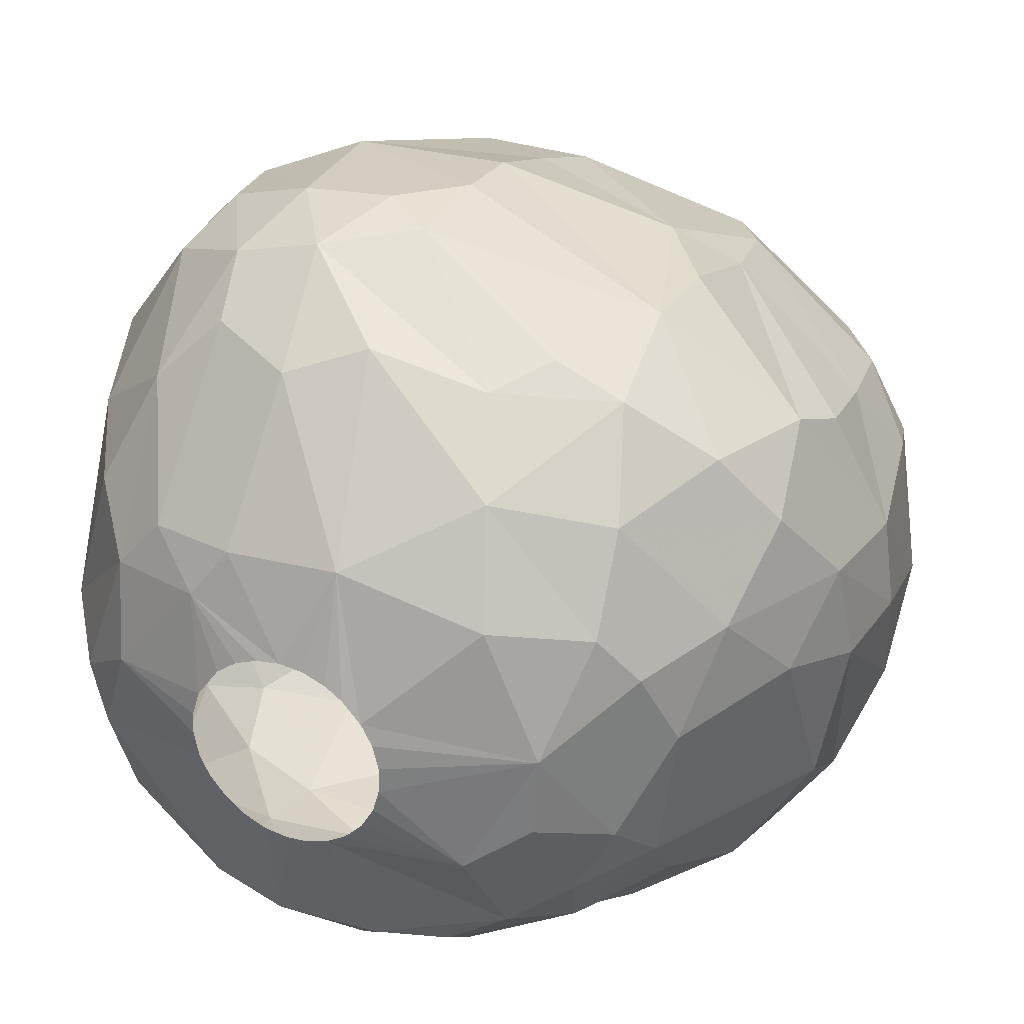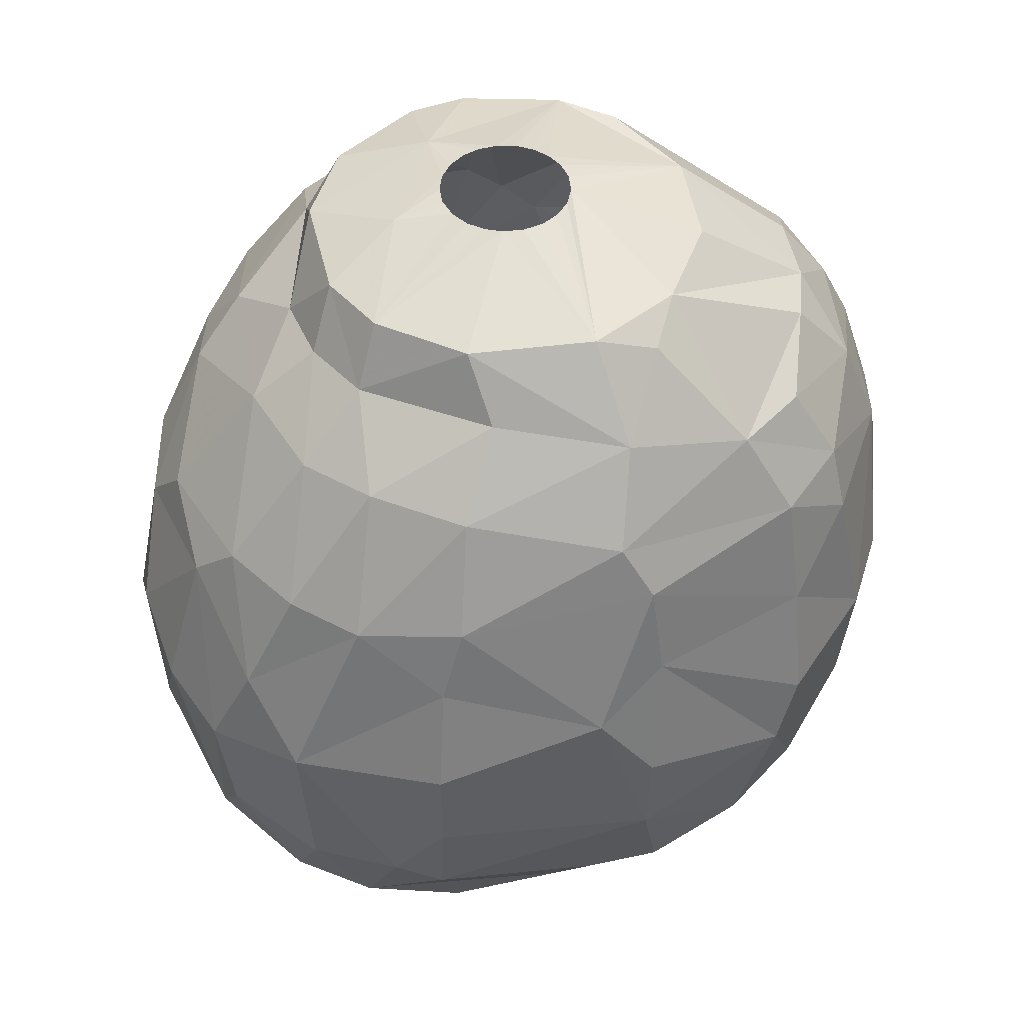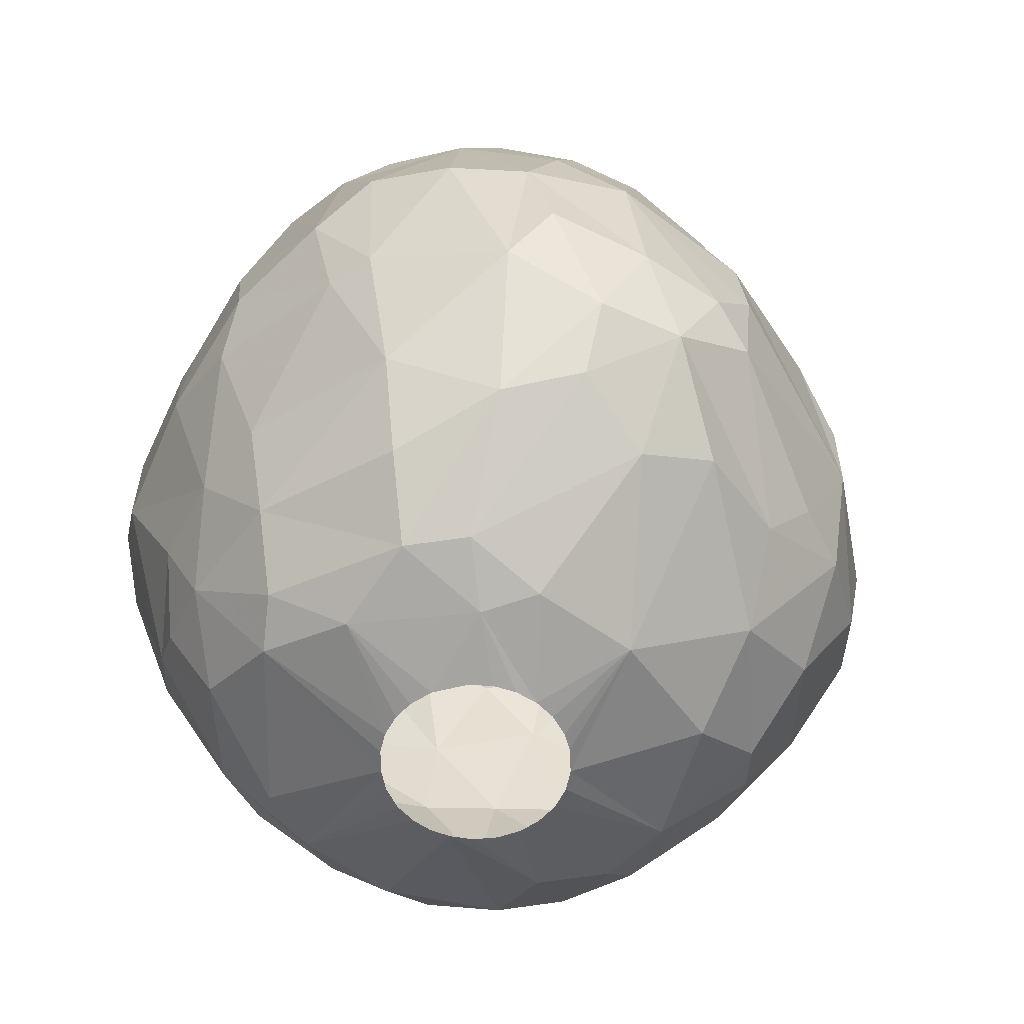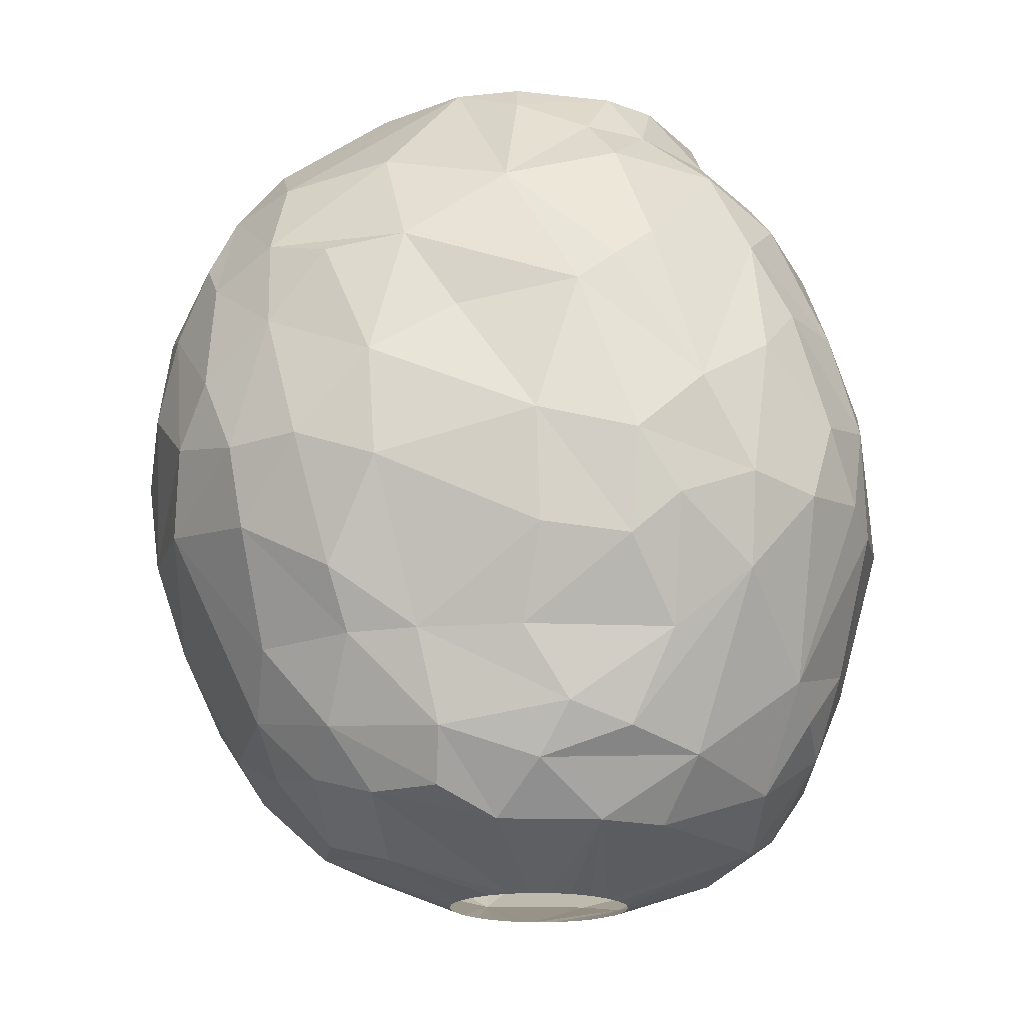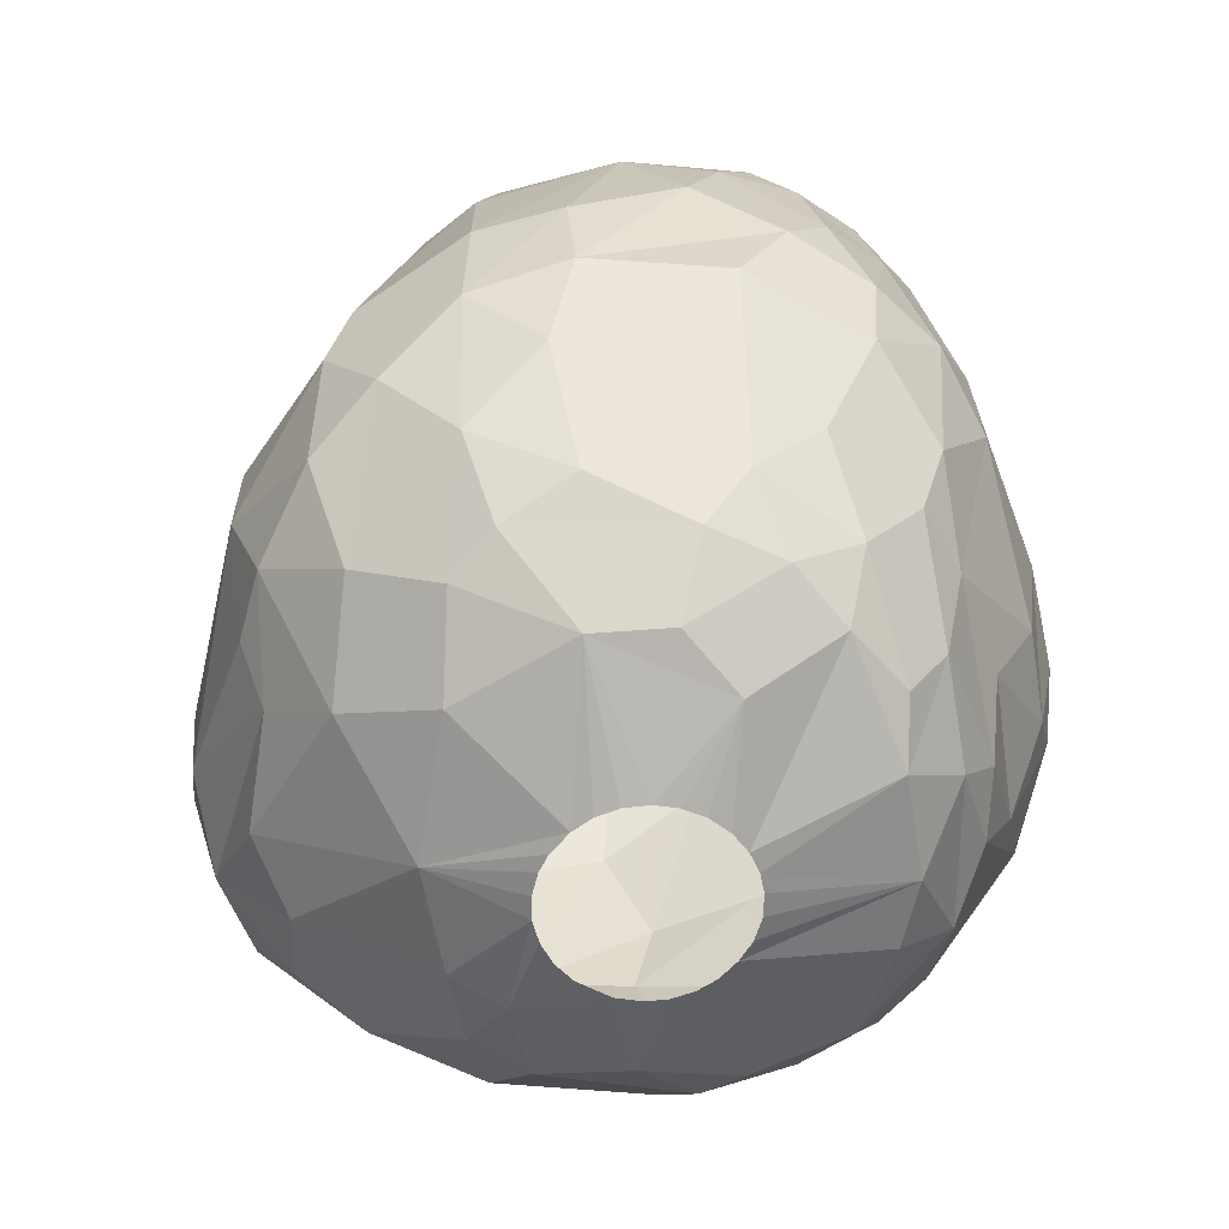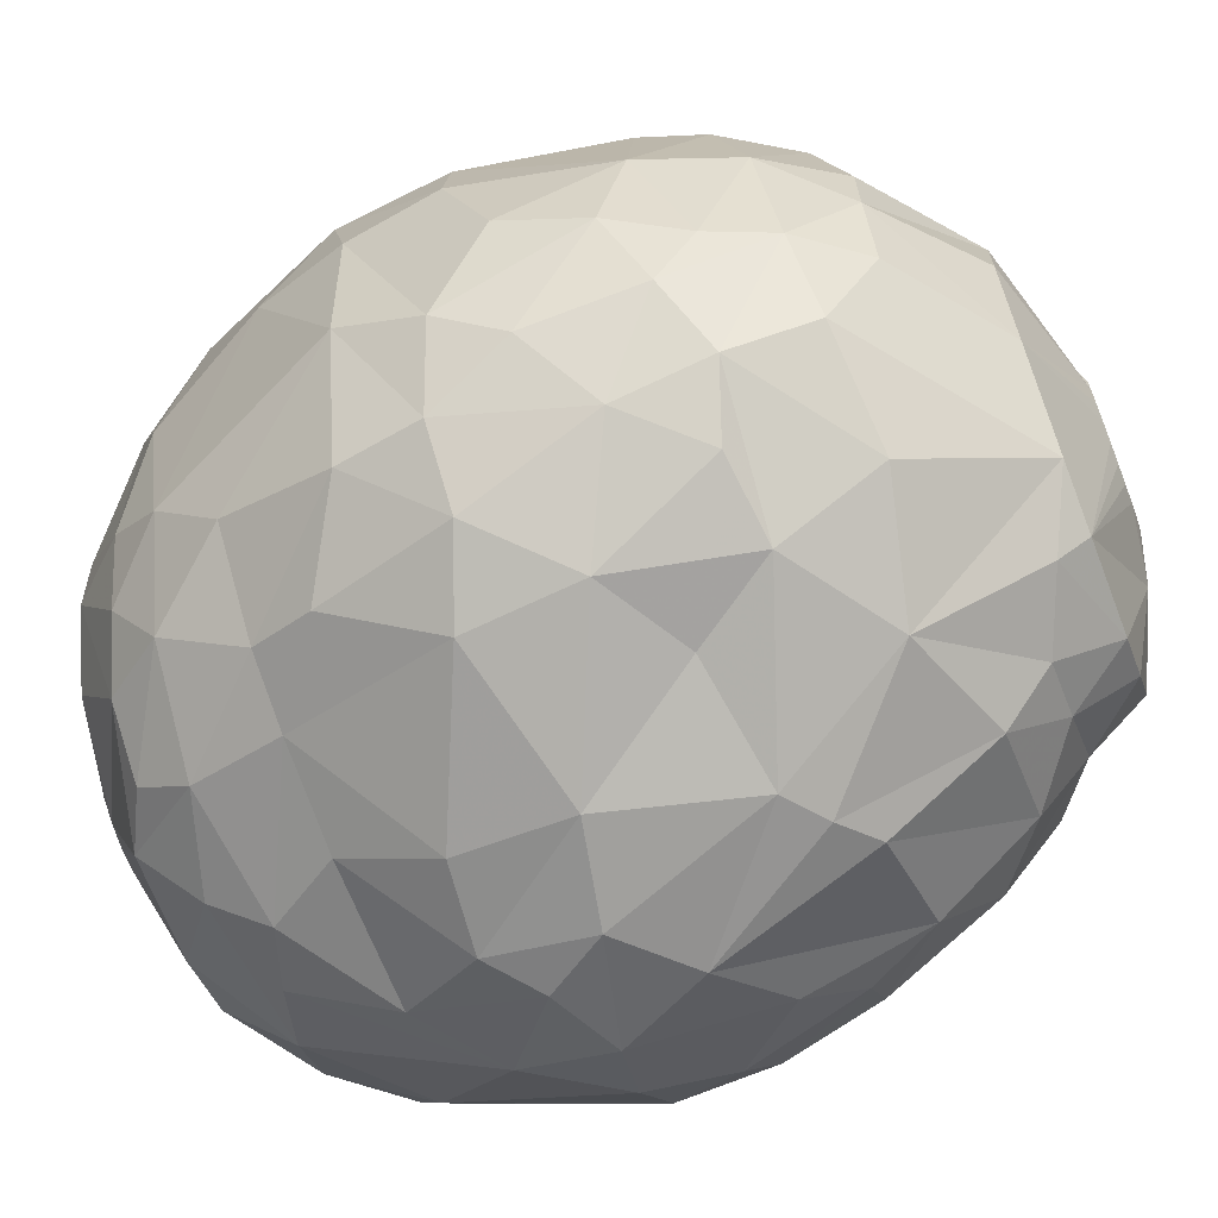
<metadata>
{"format":"obj","ext":"obj","renderer":"f3d","projection":"perspective","resolution":1024,"background":"white","views":[{"elev":29.5,"azim":-156.3,"up":"+Y"},{"elev":47.8,"azim":-170.3,"up":"+Z"},{"elev":-57.1,"azim":140.6,"up":"+Z"},{"elev":-18.4,"azim":-4.4,"up":"+Z"},{"elev":-61.5,"azim":-81.8,"up":"+Z"},{"elev":-66.8,"azim":-68.8,"up":"+Y"}]}
</metadata>
<code>
v 148.7 238 66.9
v 149 240.6 66.9
v 149 234.9 68.1
v 149 237.8 64.2
v 149.2 236.7 71.4
v 149.3 240.7 63.6
v 149.6 234.1 70.5
v 149.8 233.8 63.9
v 149.8 240.7 71.4
v 149.9 232.4 66.3
v 149.9 238.6 61.5
v 150.3 236.8 74.1
v 150.3 240.3 73.2
v 150.5 233.3 72.6
v 150.5 243.9 66.3
v 150.5 242.9 61.8
v 150.6 231.4 68.1
v 150.8 232 71.4
v 150.9 243.1 69.6
v 151 244.6 64.5
v 151.1 240.8 59.4
v 151.3 233.6 74.4
v 151.4 242.5 72.9
v 151.5 230.4 65.7
v 151.6 240.3 75.3
v 151.8 238 57.9
v 151.8 237.6 76.2
v 151.9 230.6 63.3
v 152 235.9 76.2
v 152.1 244.9 60.9
v 152.5 234 58.2
v 152.5 230.6 72.3
v 152.5 230 69.6
v 152.6 240.1 57
v 152.6 232.1 60
v 152.7 233.8 76.2
v 152.9 242.3 75.3
v 152.9 231.7 74.7
v 153.1 235.3 56.7
v 153.4 228.9 65.7
v 153.6 241.4 56.4
v 153.7 244 57.9
v 154.2 229.3 71.7
v 154.2 233.3 56.4
v 154.4 246.5 60
v 154.4 229.3 61.8
v 154.6 231.5 57.6
v 154.6 246.5 69.6
v 154.6 247.6 66
v 154.6 238.3 54.9
v 154.7 247.6 63.3
v 154.7 236.1 54.9
v 155 237.2 78.6
v 155 246.1 72.3
v 155.1 230 60
v 155.5 228.1 68.1
v 155.5 240.1 78.6
v 155.7 228 64.8
v 155.7 241.7 78
v 155.9 232.2 55.8
v 155.9 229.9 75
v 156 234.3 78.6
v 156 245.9 73.8
v 156.1 244 76.2
v 156.1 241.9 54.9
v 156.2 247.9 68.1
v 156.3 247.4 60
v 156.5 228.6 72
v 156.5 234.8 54.3
v 156.7 244.8 56.4
v 157 229.3 60
v 157.4 242.4 78.6
v 157.6 246.8 58.5
v 157.7 229.9 57.3
v 157.7 231 55.8
v 158 228.2 69.6
v 158.3 232.4 78.6
v 158.5 238 53.4
v 158.5 237.3 53.4
v 158.7 238.7 53.4
v 158.7 236.7 53.4
v 158.9 237.4 79.8
v 158.9 238 79.8
v 159 239.3 53.4
v 159 236.1 53.4
v 159.1 236.8 79.8
v 159.1 238.6 79.8
v 159.4 236.3 79.8
v 159.5 231.3 54.9
v 159.5 239 79.8
v 159.5 239.9 53.4
v 159.5 228.6 74.1
v 159.6 235.5 53.4
v 159.8 236 79.8
v 160 239.4 79.8
v 160 240.2 53.4
v 160 244.5 76.8
v 160 243.1 54.3
v 160 228.6 60
v 160.1 231 77.7
v 160.1 231.8 78.6
v 160.2 235.2 53.4
v 160.3 227 66
v 160.3 235.8 79.8
v 160.3 248.1 71.7
v 160.4 227.4 62.7
v 160.4 246.5 74.7
v 160.6 239.5 79.8
v 160.6 229.8 56.4
v 160.6 240.5 53.4
v 160.7 250 64.2
v 160.7 247.8 57.9
v 160.7 249.7 66.6
v 160.8 235 53.4
v 160.8 248.7 69.6
v 160.8 249.7 61.5
v 160.8 235.7 79.8
v 160.9 243.5 78.6
v 161.1 239.5 79.8
v 161.3 240.6 53.4
v 161.3 235 53.4
v 161.4 235.8 79.8
v 161.4 229 57.9
v 161.6 227.3 70.2
v 161.6 239.4 79.8
v 161.9 236 79.8
v 162 240.5 53.4
v 162 235.1 53.4
v 162.1 239 79.8
v 162.2 250.1 62.4
v 162.3 230.6 76.8
v 162.3 236.4 79.8
v 162.5 231.2 54.9
v 162.5 238.5 79.8
v 162.6 236.9 79.8
v 162.6 240.2 53.4
v 162.7 235.4 53.4
v 162.7 238 79.8
v 162.7 227.5 71.1
v 162.7 237.4 79.8
v 162.8 247.1 57
v 163 229.4 75.3
v 163 227.4 62.4
v 163.1 232.2 78.6
v 163.2 235.8 53.4
v 163.2 226.8 65.4
v 163.2 239.8 53.4
v 163.2 243 54.3
v 163.2 229.4 57.3
v 163.2 249.4 60
v 163.3 246.1 75
v 163.3 248.3 71.4
v 163.5 235.6 79.5
v 163.6 236.4 53.4
v 163.7 242.7 78.6
v 163.8 239 53.4
v 163.8 239.2 79.5
v 163.8 227.8 72
v 163.9 237 53.4
v 164 238.3 53.4
v 164.1 237.7 53.4
v 164.1 243.6 76.8
v 164.1 231.3 76.8
v 164.2 241.6 54
v 164.4 228.6 60
v 164.4 231.9 54.9
v 164.4 227.2 63.6
v 164.6 233.1 78.6
v 164.8 249.9 62.4
v 165.2 227.2 67.2
v 165.2 249.7 66.6
v 165.3 230.5 56.7
v 165.3 247.6 58.2
v 165.3 241.3 78.6
v 165.4 245.2 75
v 165.5 247.7 71.7
v 165.6 242.9 54.9
v 165.7 248.8 60
v 165.7 242.3 76.8
v 166.1 231 75.3
v 166.3 233.4 76.8
v 166.3 235.6 78.6
v 166.6 238.2 78.6
v 166.7 228.5 61.8
v 166.7 227.8 64.5
v 166.7 238.8 54.3
v 166.8 240.6 76.8
v 166.8 248.4 68.7
v 166.9 241.5 54.9
v 167 245.9 57.6
v 167.1 229.5 72.3
v 167.3 228.5 68.7
v 167.3 236.2 76.8
v 167.4 243 75.3
v 167.5 248.9 63.3
v 167.5 246.4 72
v 167.7 233.3 56.1
v 167.7 236.2 54.9
v 168 233.9 75.6
v 168.1 248.5 66
v 168.2 231.6 73.8
v 168.3 247.8 61.5
v 168.4 229.8 70.2
v 168.4 242.9 56.7
v 168.4 231.3 59.1
v 168.6 237.5 55.5
v 168.7 229.1 64.2
v 168.8 246 70.8
v 168.9 238.8 75.3
v 169 232.7 58.2
v 169.4 229.8 66.6
v 169.6 243.9 59.1
v 169.6 234.9 57.6
v 169.8 234.8 73.5
v 169.8 246.9 66.6
v 169.9 231.7 70.2
v 169.9 238.6 57.3
v 169.9 243.7 72
v 170 240 73.8
v 170.3 234 60
v 170.3 230.9 64.5
v 170.5 237.3 72.9
v 170.8 231.9 67.2
v 170.8 236.6 60
v 170.8 239.1 60
v 170.9 244.6 62.7
v 170.9 232.1 63.9
v 171 242.8 70.5
v 171.2 244.6 67.5
v 171.3 243.2 62.7
v 171.3 234.6 68.7
v 171.3 240.3 71.1
v 171.6 235.8 68.4
v 171.9 242.9 66
v 171.9 235.9 64.5
v 172.1 238.7 63.6
v 172.1 239 68.1
v 172.3 239.6 65.7
g foo
f 16 42 21
f 30 42 16
f 116 150 73
f 202 190 178
f 212 190 202
f 98 65 70
f 62 29 36
f 182 181 193
f 44 52 60
f 141 98 112
f 141 148 98
f 177 148 141
f 217 189 204
f 217 206 189
f 166 198 197
f 172 133 166
f 109 89 133
f 74 89 109
f 75 89 74
f 75 60 89
f 39 50 52
f 34 41 50
f 70 65 41
f 109 133 172
f 39 52 44
f 34 50 39
f 112 98 70
f 173 177 141
f 190 177 173
f 190 189 177
f 204 189 190
f 213 198 206
f 197 198 213
f 172 166 197
f 149 109 172
f 47 60 75
f 44 60 47
f 213 206 217
f 26 34 39
f 42 70 41
f 210 197 213
f 31 44 47
f 73 70 45
f 205 172 197
f 123 109 149
f 47 75 74
f 31 39 44
f 21 34 26
f 21 41 34
f 42 41 21
f 73 112 70
f 123 74 109
f 205 197 210
f 149 172 184
f 26 39 31
f 45 70 42
f 55 47 74
f 150 173 141
f 212 204 190
f 217 204 212
f 224 217 225
f 184 172 205
f 165 123 149
f 71 74 123
f 150 141 112
f 224 213 217
f 165 149 184
f 35 31 47
f 67 73 45
f 150 112 73
f 225 217 212
f 55 74 71
f 35 47 55
f 45 42 30
f 178 173 150
f 190 173 178
f 220 213 224
f 220 210 213
f 99 123 165
f 99 71 123
f 11 26 31
f 11 21 26
f 205 210 220
f 226 212 202
f 143 99 165
f 46 55 71
f 6 21 11
f 67 45 51
f 116 73 67
f 130 150 116
f 169 178 150
f 28 35 55
f 16 21 6
f 51 45 30
f 195 202 178
f 230 225 212
f 106 99 143
f 106 71 99
f 58 71 106
f 58 46 71
f 8 31 35
f 195 178 169
f 226 230 212
f 28 55 46
f 11 31 8
f 130 169 150
f 167 165 184
f 20 30 16
f 20 51 30
f 236 225 230
f 236 224 225
f 227 205 220
f 221 205 227
f 207 205 221
f 207 184 205
f 8 35 28
f 111 130 116
f 167 143 165
f 227 220 224
f 185 184 207
f 185 167 184
f 4 11 8
f 6 11 4
f 20 16 6
f 235 224 236
f 235 227 224
f 49 51 20
f 51 116 67
f 111 116 51
f 103 106 143
f 171 130 111
f 169 130 171
f 40 46 58
f 24 8 28
f 2 20 6
f 200 195 169
f 200 202 195
f 238 236 230
f 58 106 103
f 40 28 46
f 215 202 200
f 215 226 202
f 234 230 226
f 234 238 230
f 146 143 167
f 10 8 24
f 4 8 10
f 113 111 51
f 171 200 169
f 146 103 143
f 113 171 111
f 229 226 215
f 229 234 226
f 223 227 235
f 146 167 185
f 24 28 40
f 1 6 4
f 2 6 1
f 15 20 2
f 238 235 236
f 223 221 227
f 211 207 221
f 211 185 207
f 170 146 185
f 66 51 49
f 66 113 51
f 233 235 238
f 56 58 103
f 56 40 58
f 17 10 24
f 3 4 10
f 48 20 15
f 48 49 20
f 1 4 3
f 237 233 238
f 231 235 233
f 223 235 231
f 211 221 223
f 192 185 211
f 124 103 146
f 192 211 203
f 7 10 17
f 19 15 2
f 48 66 49
f 171 113 115
f 188 200 171
f 208 200 188
f 208 215 200
f 208 229 215
f 192 170 185
f 7 3 10
f 228 234 229
f 237 238 234
f 203 211 223
f 33 40 56
f 33 24 40
f 5 1 3
f 2 1 5
f 232 237 234
f 124 146 170
f 9 2 5
f 19 2 9
f 115 113 66
f 152 171 115
f 188 171 152
f 228 232 234
f 139 124 170
f 76 103 124
f 76 56 103
f 33 17 24
f 19 48 15
f 208 228 229
f 231 216 223
f 216 203 223
f 43 33 56
f 196 208 188
f 158 139 170
f 18 17 33
f 54 48 19
f 105 115 66
f 68 56 76
f 68 43 56
f 18 7 17
f 14 7 18
f 23 19 9
f 54 19 23
f 152 115 105
f 176 188 152
f 218 228 208
f 222 233 237
f 222 231 233
f 191 192 203
f 191 170 192
f 5 3 7
f 13 9 5
f 176 196 188
f 32 18 33
f 54 66 48
f 105 66 54
f 219 228 218
f 219 232 228
f 222 237 232
f 191 203 216
f 158 170 191
f 32 33 43
f 68 76 124
f 14 5 7
f 222 232 219
f 214 231 222
f 214 216 231
f 63 54 23
f 13 5 12
f 23 9 13
f 105 54 63
f 152 105 107
f 218 208 196
f 92 124 139
f 92 68 124
f 32 43 68
f 201 191 216
f 22 18 32
f 14 18 22
f 12 5 14
f 214 201 216
f 142 139 158
f 180 191 201
f 180 158 191
f 38 22 32
f 22 12 14
f 107 105 63
f 194 218 196
f 37 13 25
f 23 13 37
f 209 214 222
f 92 139 142
f 32 68 61
f 25 13 12
f 151 152 107
f 151 176 152
f 175 176 151
f 175 196 176
f 194 196 175
f 194 219 218
f 209 222 219
f 199 201 214
f 142 158 180
f 61 68 92
f 38 32 61
f 37 63 23
f 199 214 209
f 36 22 38
f 179 194 175
f 209 219 194
f 29 12 22
f 29 27 12
f 25 12 27
f 181 201 199
f 181 180 201
f 64 37 59
f 64 63 37
f 162 175 151
f 179 175 162
f 193 199 209
f 163 142 180
f 131 92 142
f 100 92 131
f 77 61 92
f 29 22 36
f 64 107 63
f 97 107 64
f 37 25 27
f 97 151 107
f 162 151 97
f 187 194 179
f 187 209 194
f 193 209 187
f 181 199 193
f 163 180 181
f 131 142 163
f 100 77 92
f 38 61 77
f 57 37 27
f 36 38 77
f 57 27 29
f 59 37 57
f 168 163 181
f 174 179 162
f 168 181 182
f 144 131 163
f 100 131 144
f 53 29 62
f 57 29 53
f 72 64 59
f 118 64 72
f 118 97 64
f 144 163 168
f 62 36 77
f 118 162 97
f 155 162 118
f 174 162 155
f 174 187 179
f 183 193 187
f 77 100 101
f 72 59 57
f 183 187 174
f 183 182 193
f 101 100 144
f 69 81 85
f 69 79 81
f 50 78 79
f 50 80 78
f 84 80 50
f 98 91 84
f 98 96 91
f 98 110 96
f 120 110 98
f 164 127 120
f 164 136 127
f 164 147 136
f 164 156 147
f 186 156 164
f 186 160 156
f 186 161 160
f 186 159 161
f 198 159 186
f 198 154 159
f 145 154 198
f 133 137 145
f 133 128 137
f 133 121 128
f 114 121 133
f 69 93 102
f 69 85 93
f 50 79 69
f 65 84 50
f 98 84 65
f 148 120 98
f 148 164 120
f 166 145 198
f 166 133 145
f 89 114 133
f 102 114 89
f 52 69 60
f 52 50 69
f 177 164 148
f 189 164 177
f 189 186 164
f 60 69 102
f 41 65 50
f 206 186 189
f 198 186 206
f 60 102 89
f 86 62 88
f 82 62 86
f 83 72 82
f 87 72 83
f 90 72 87
f 95 72 90
f 95 108 72
f 119 155 108
f 125 155 119
f 129 155 125
f 129 157 155
f 134 157 129
f 138 157 134
f 140 157 138
f 140 153 157
f 135 153 140
f 132 153 135
f 126 153 132
f 122 153 126
f 122 101 153
f 117 101 122
f 104 101 117
f 94 101 104
f 94 62 101
f 88 62 94
f 72 57 82
f 108 118 72
f 82 53 62
f 57 53 82
f 108 155 118
f 157 174 155
f 157 183 174
f 153 183 157
f 153 182 183
f 153 168 182
f 153 144 168
f 101 144 153
f 62 77 101
g

</code>
